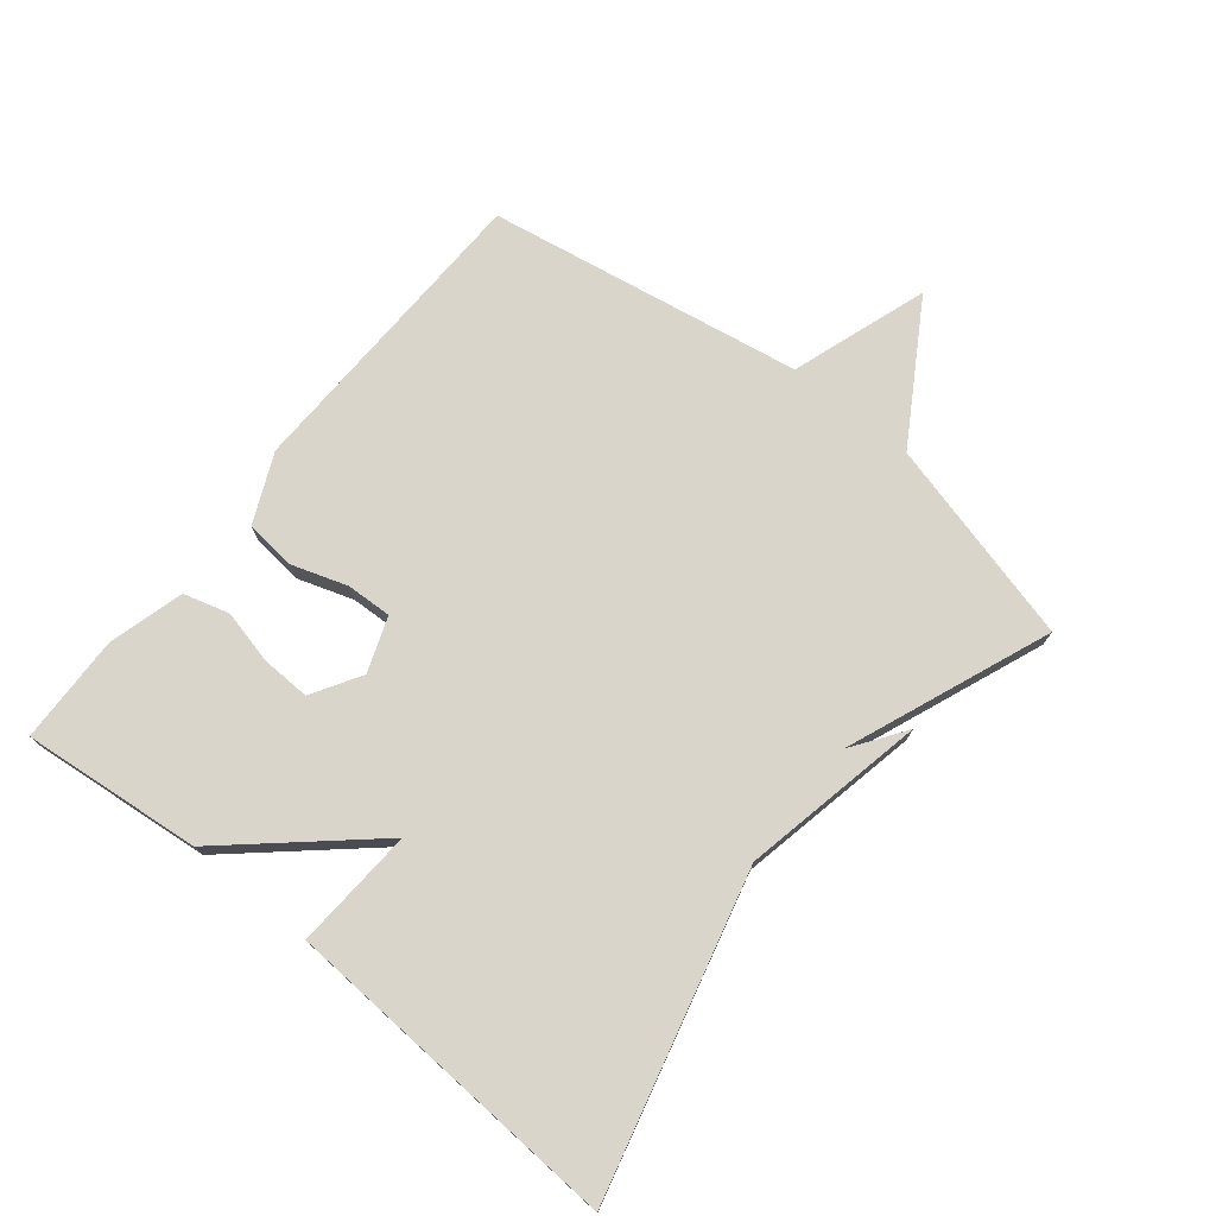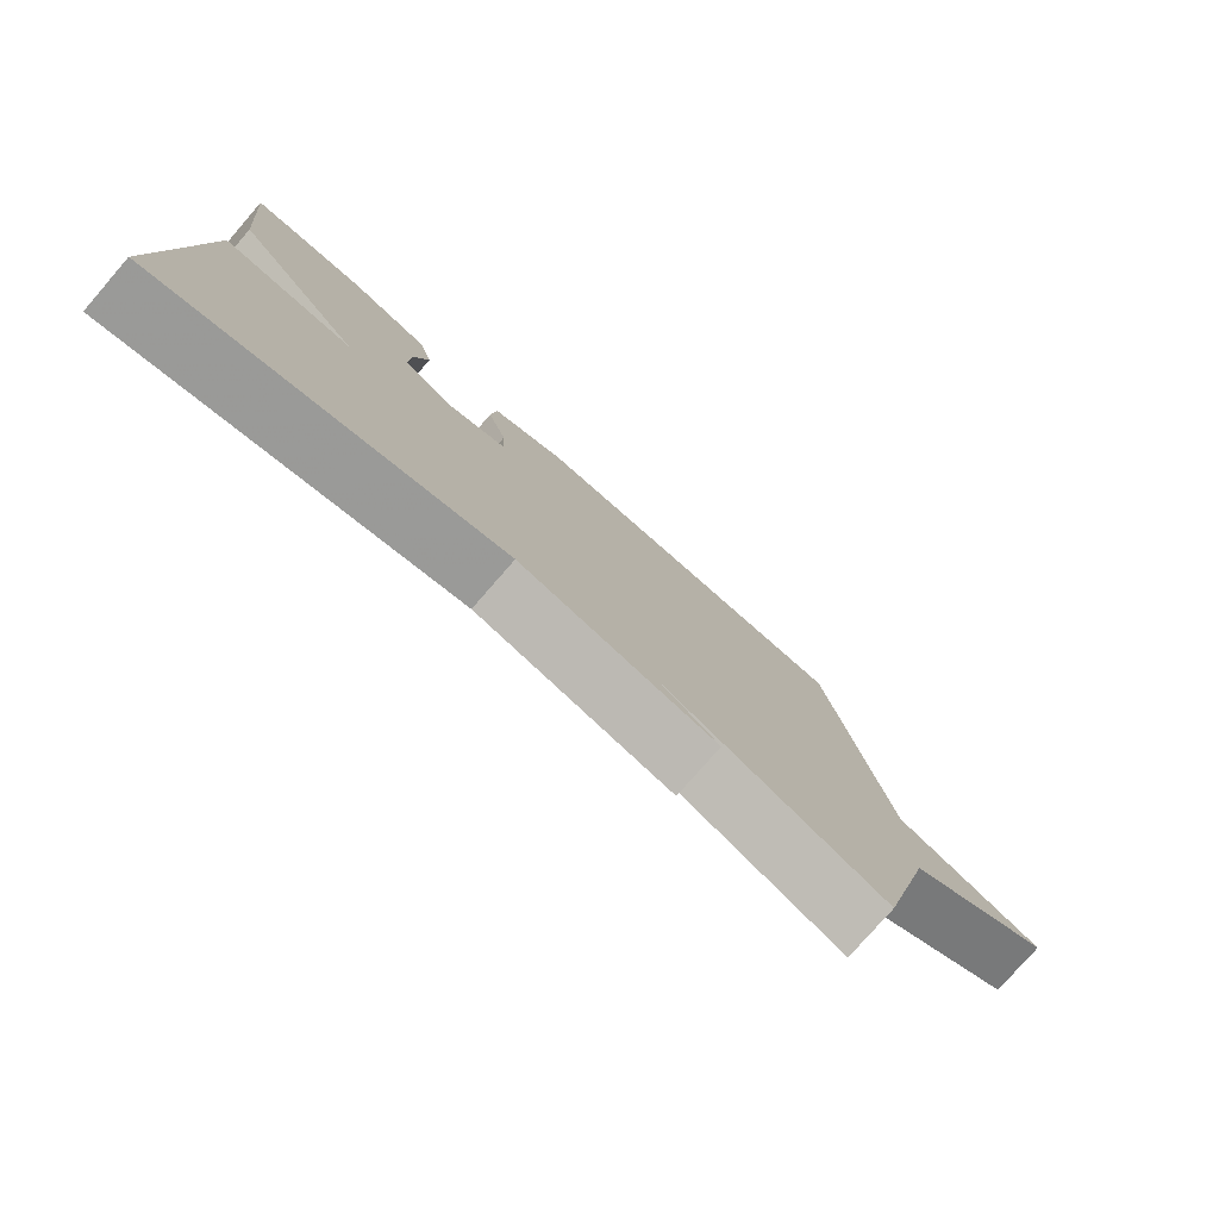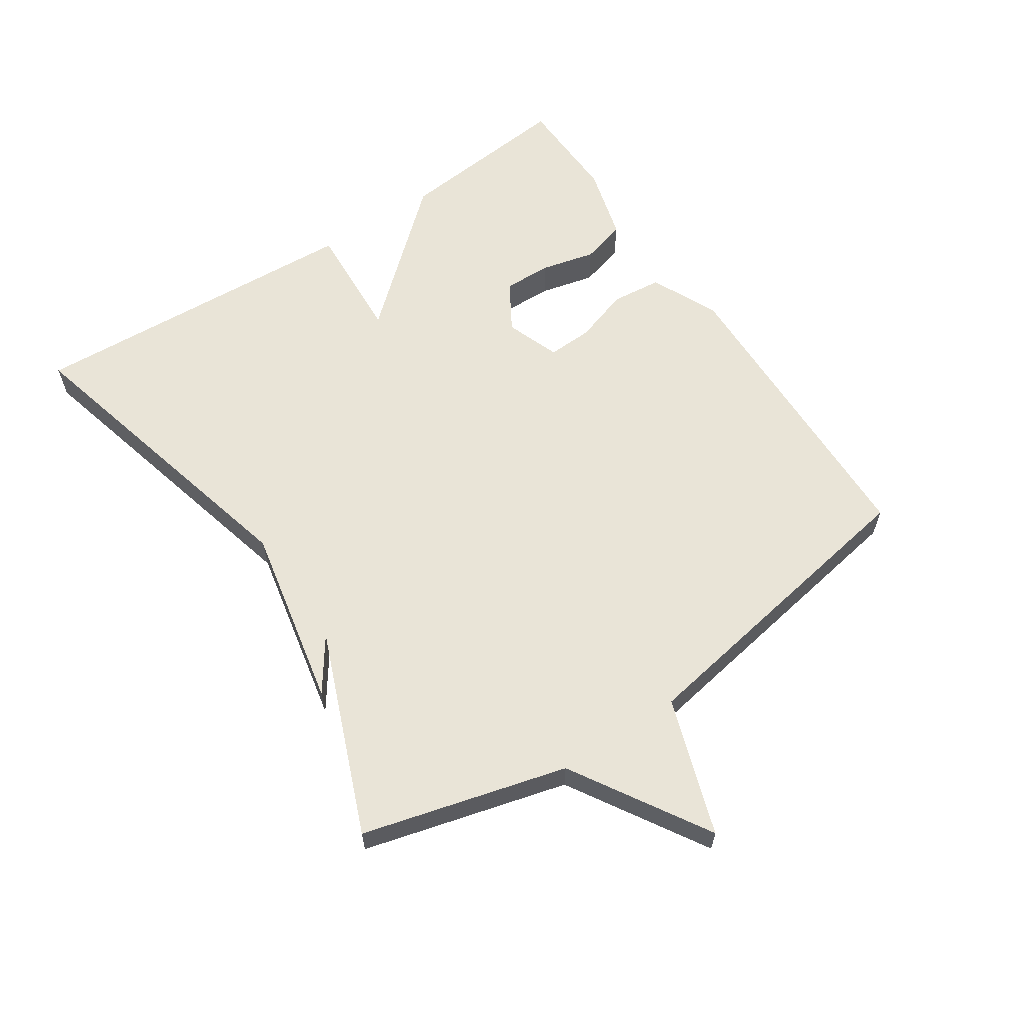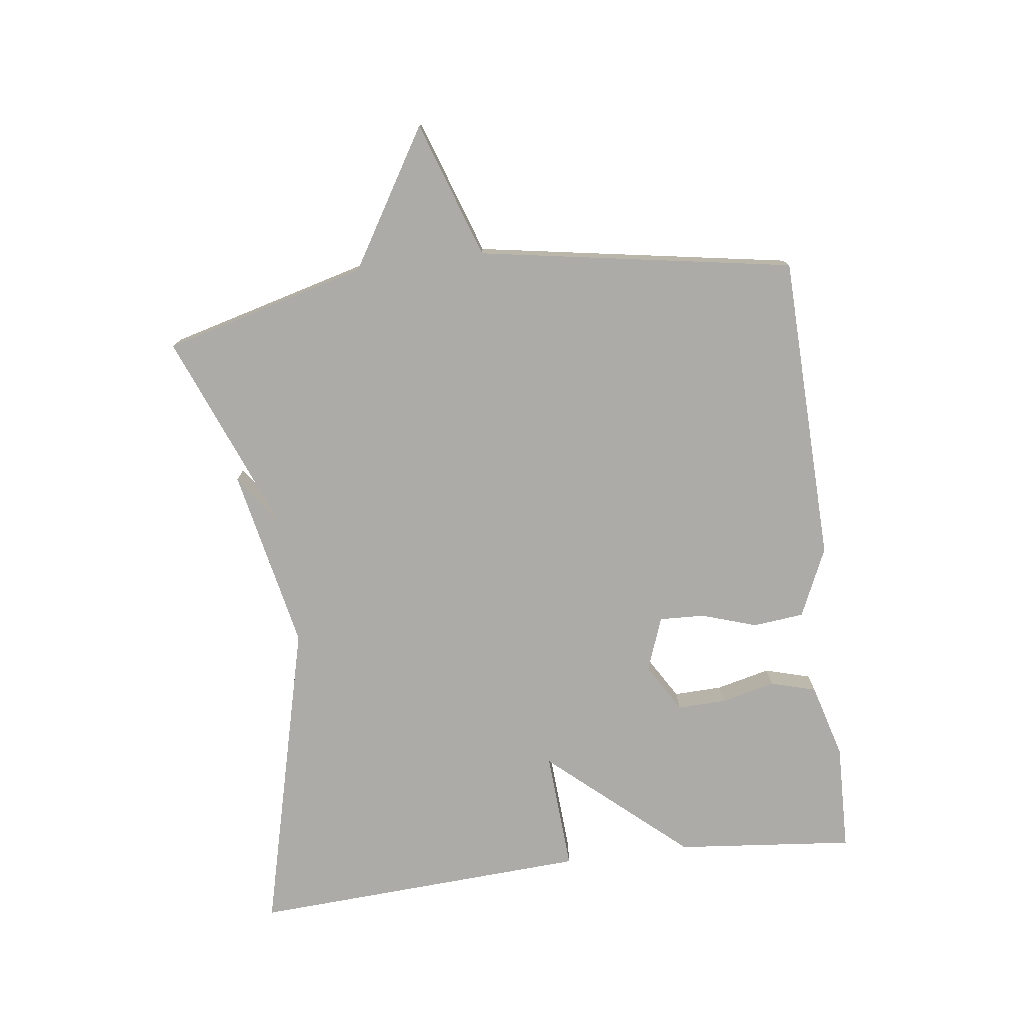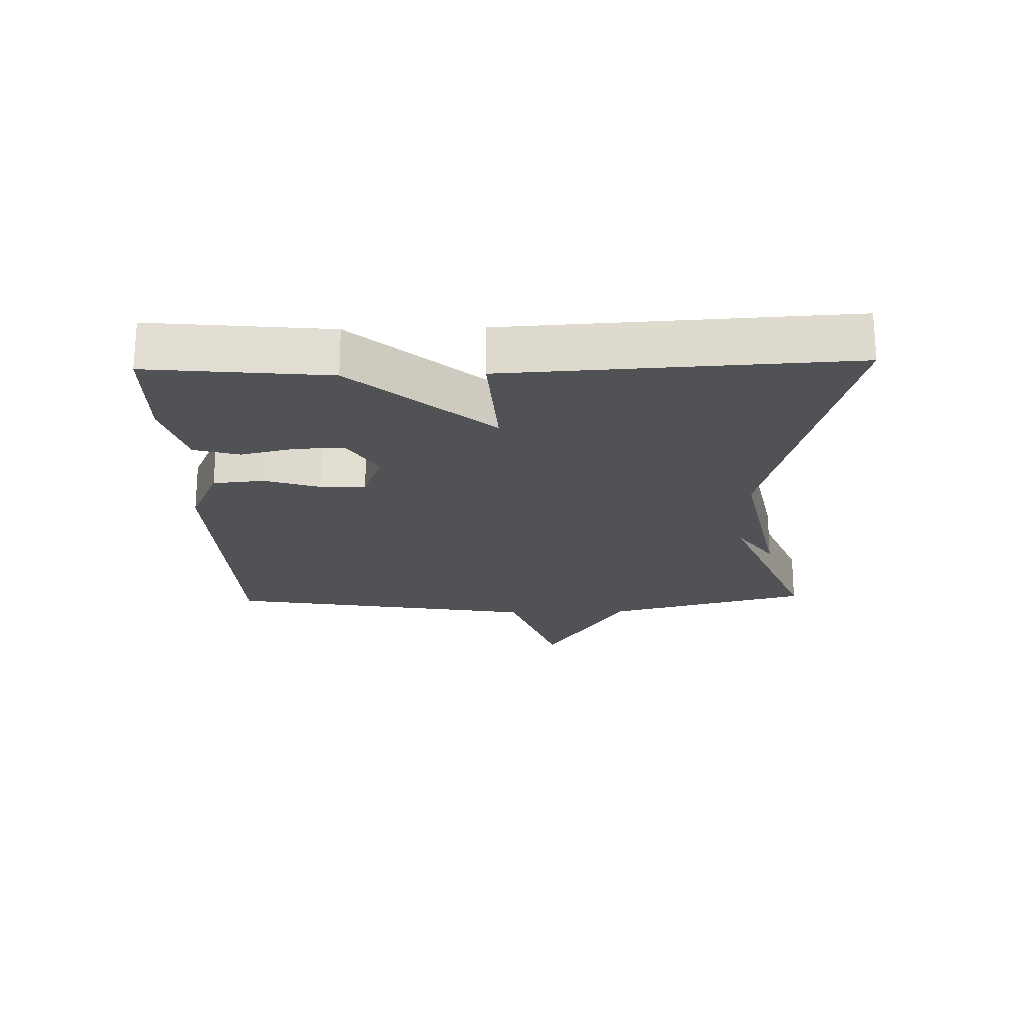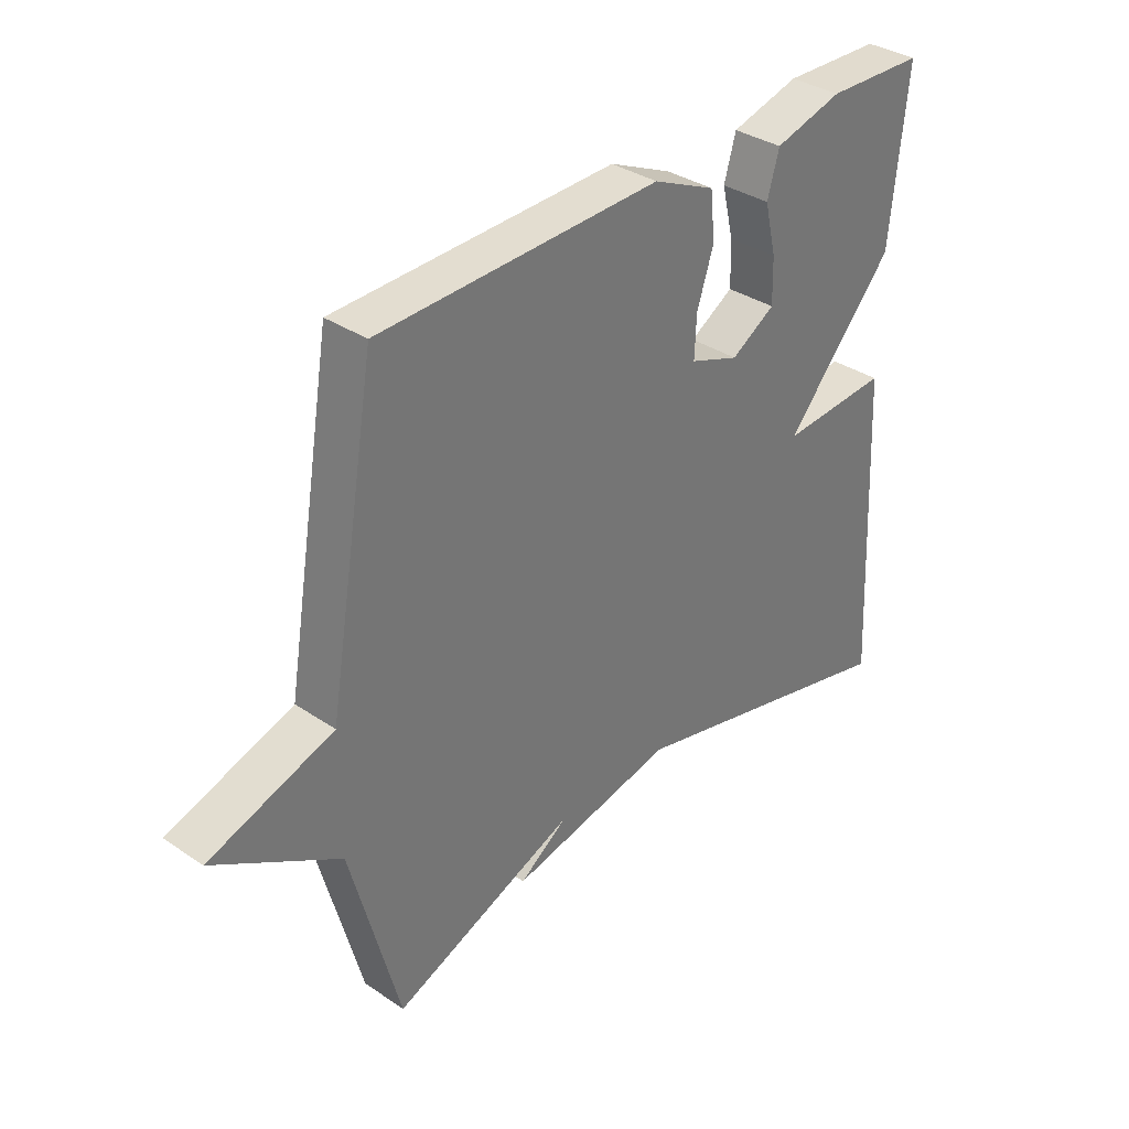
<metadata>
{"format":"obj","ext":"obj","renderer":"f3d","projection":"perspective","resolution":1024,"background":"white","views":[{"elev":74.4,"azim":129.0,"up":"+Y"},{"elev":-78.4,"azim":138.9,"up":"+Z"},{"elev":60.9,"azim":-123.6,"up":"+Y"},{"elev":-76.5,"azim":-82.5,"up":"+Y"},{"elev":-20.9,"azim":91.6,"up":"+Y"},{"elev":34.9,"azim":-48.0,"up":"+Z"}]}
</metadata>
<code>
v -0.5 0.07 -0.5
v -0.583 0.07 -0.185
v -0.794 0.07 -0.056
v -0.583 0.07 0.015
v -0.5 0.07 0.5
v -0.023 0.07 0.512
v 0.083 0.07 0.464
v 0.091 0.07 0.385
v 0.063 0.07 0.3
v 0.06 0.07 0.23
v 0.144 0.07 0.199
v 0.219 0.07 0.244
v 0.217 0.07 0.319
v 0.197 0.07 0.403
v 0.217 0.07 0.473
v 0.333 0.07 0.505
v 0.5 0.07 0.5
v 0.472 0.07 0.224
v 0.286 0.07 0.013
v 0.472 0.07 0.024
v 0.5 0.07 -0.5
v 0.013 0.07 -0.376
v -0.269 0.07 -0.433
v -0.187 0.07 -0.376
v -0.5 0 -0.5
v -0.583 0 -0.185
v -0.794 0 -0.056
v -0.583 0 0.015
v -0.5 0 0.5
v -0.023 0 0.512
v 0.083 0 0.464
v 0.091 0 0.385
v 0.063 0 0.3
v 0.06 0 0.23
v 0.144 0 0.199
v 0.219 0 0.244
v 0.217 0 0.319
v 0.197 0 0.403
v 0.217 0 0.473
v 0.333 0 0.505
v 0.5 0 0.5
v 0.472 0 0.224
v 0.286 0 0.013
v 0.472 0 0.024
v 0.5 0 -0.5
v 0.013 0 -0.376
v -0.269 0 -0.433
v -0.187 0 -0.376
f 22 23 24
f 19 20 21 22
f 19 22 24
f 24 1 2
f 19 24 2
f 18 19 2
f 16 17 18
f 15 16 18
f 14 15 18
f 13 14 18
f 12 13 18
f 11 12 18
f 7 8 9
f 6 7 9
f 5 6 9
f 4 5 9
f 4 9 10
f 2 3 4
f 18 2 4
f 11 18 4
f 4 10 11
f 48 47 46
f 46 45 44 43
f 48 46 43
f 26 25 48
f 26 48 43
f 26 43 42
f 42 41 40
f 42 40 39
f 42 39 38
f 42 38 37
f 42 37 36
f 42 36 35
f 33 32 31
f 33 31 30
f 33 30 29
f 33 29 28
f 34 33 28
f 28 27 26
f 28 26 42
f 28 42 35
f 35 34 28
f 1 25 26 2
f 2 26 27 3
f 3 27 28 4
f 4 28 29 5
f 5 29 30 6
f 6 30 31 7
f 7 31 32 8
f 8 32 33 9
f 9 33 34 10
f 10 34 35 11
f 11 35 36 12
f 12 36 37 13
f 13 37 38 14
f 14 38 39 15
f 15 39 40 16
f 16 40 41 17
f 17 41 42 18
f 18 42 43 19
f 19 43 44 20
f 20 44 45 21
f 21 45 46 22
f 22 46 47 23
f 23 47 48 24
f 24 48 25 1

</code>
